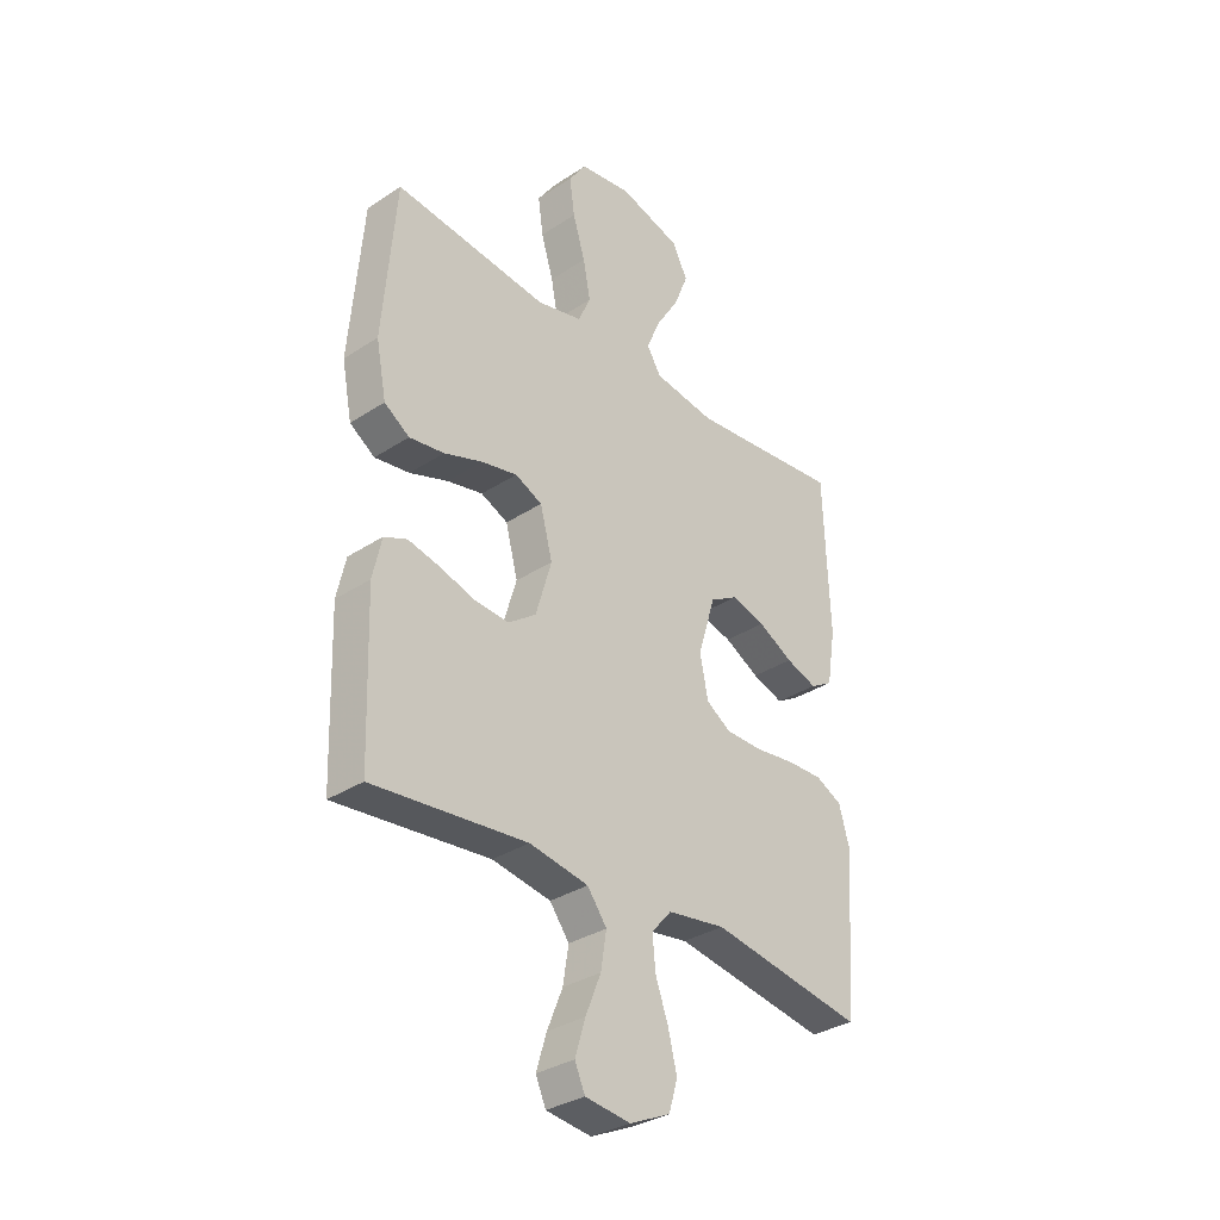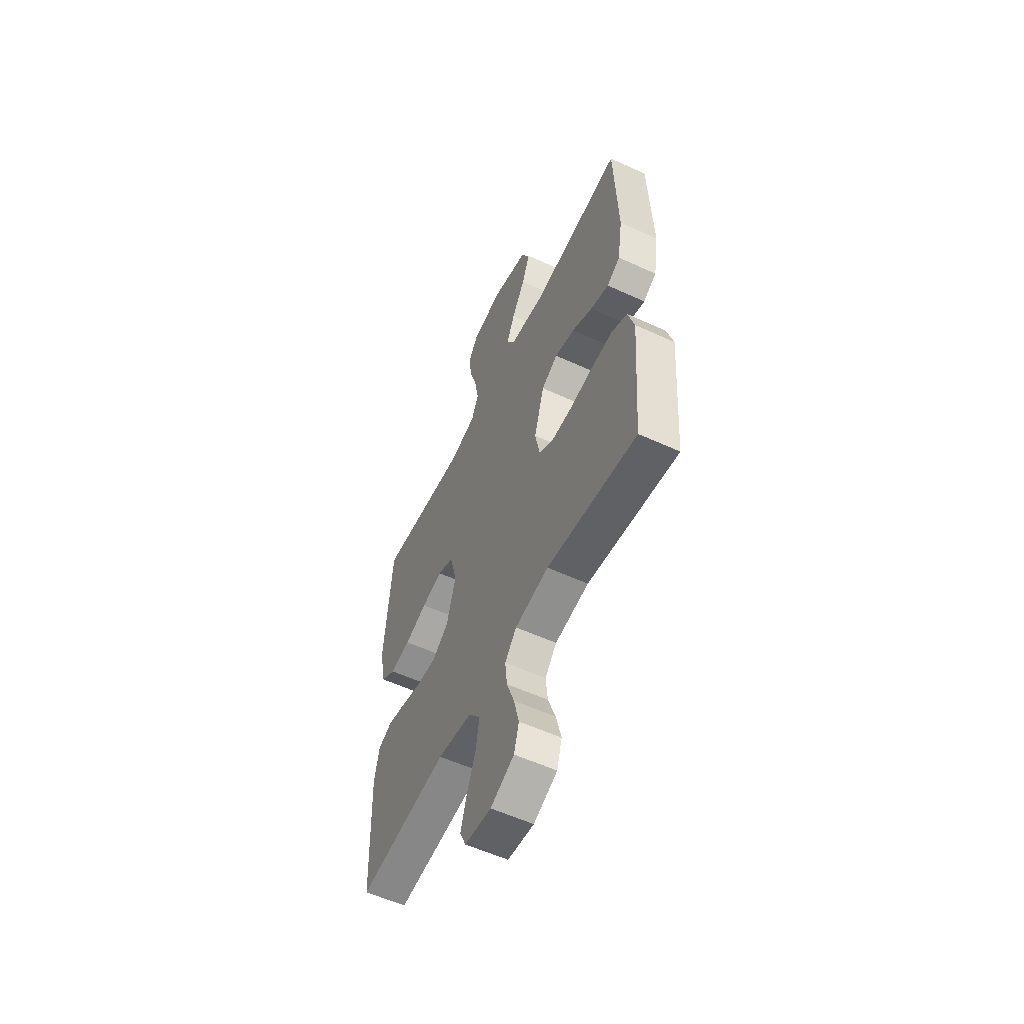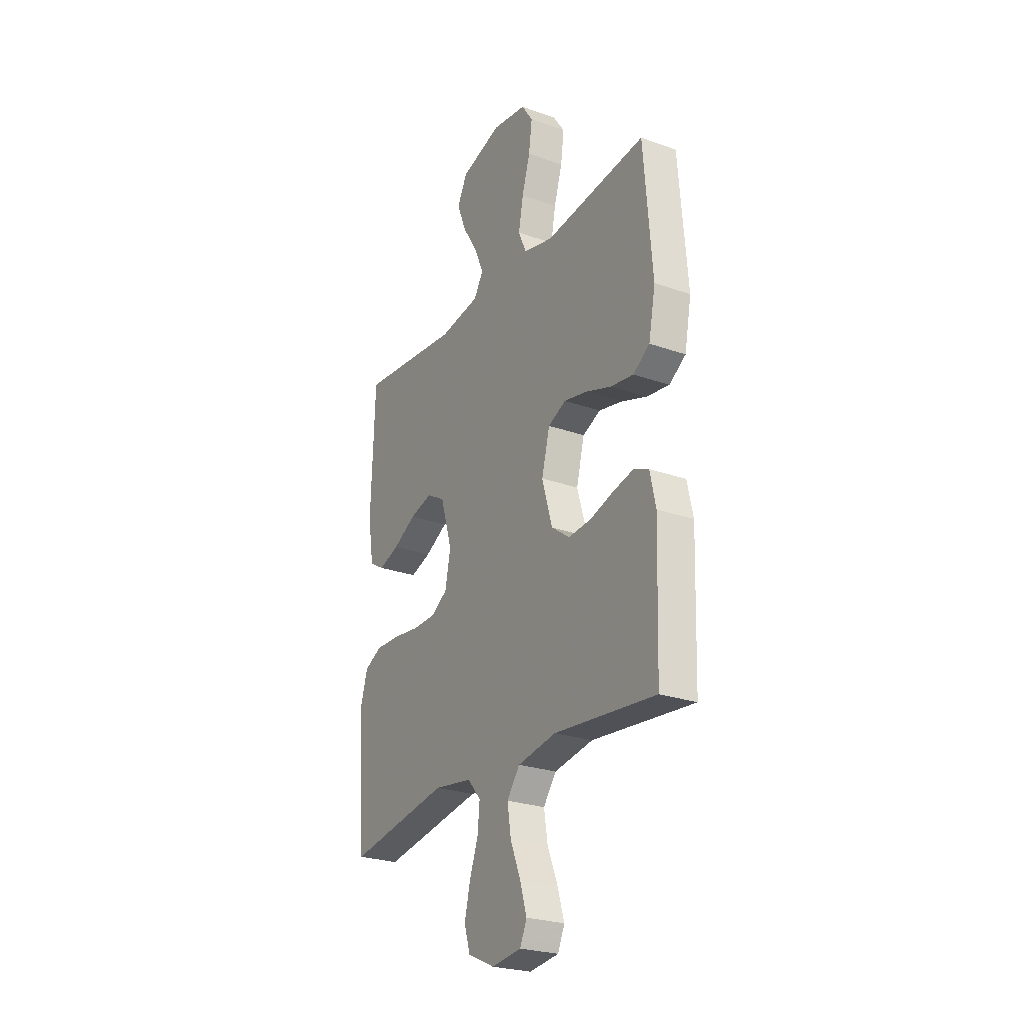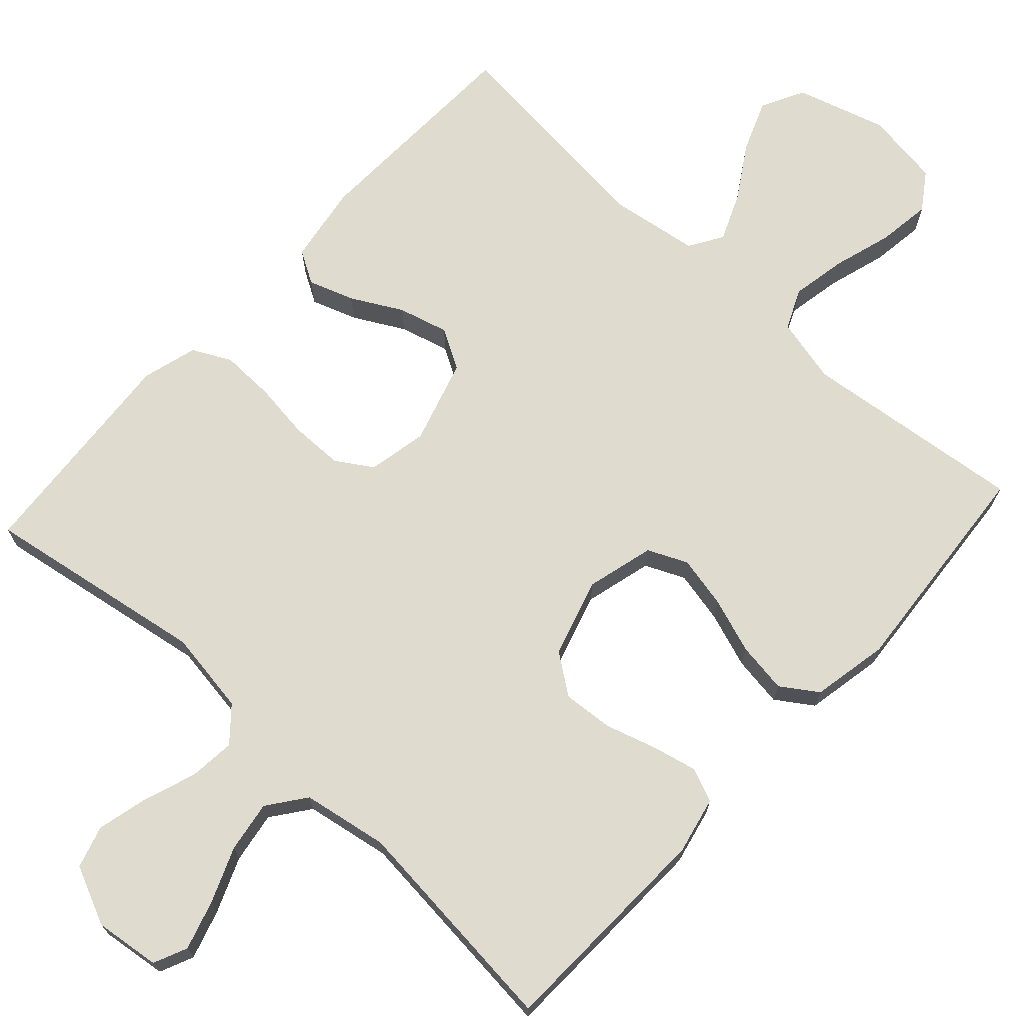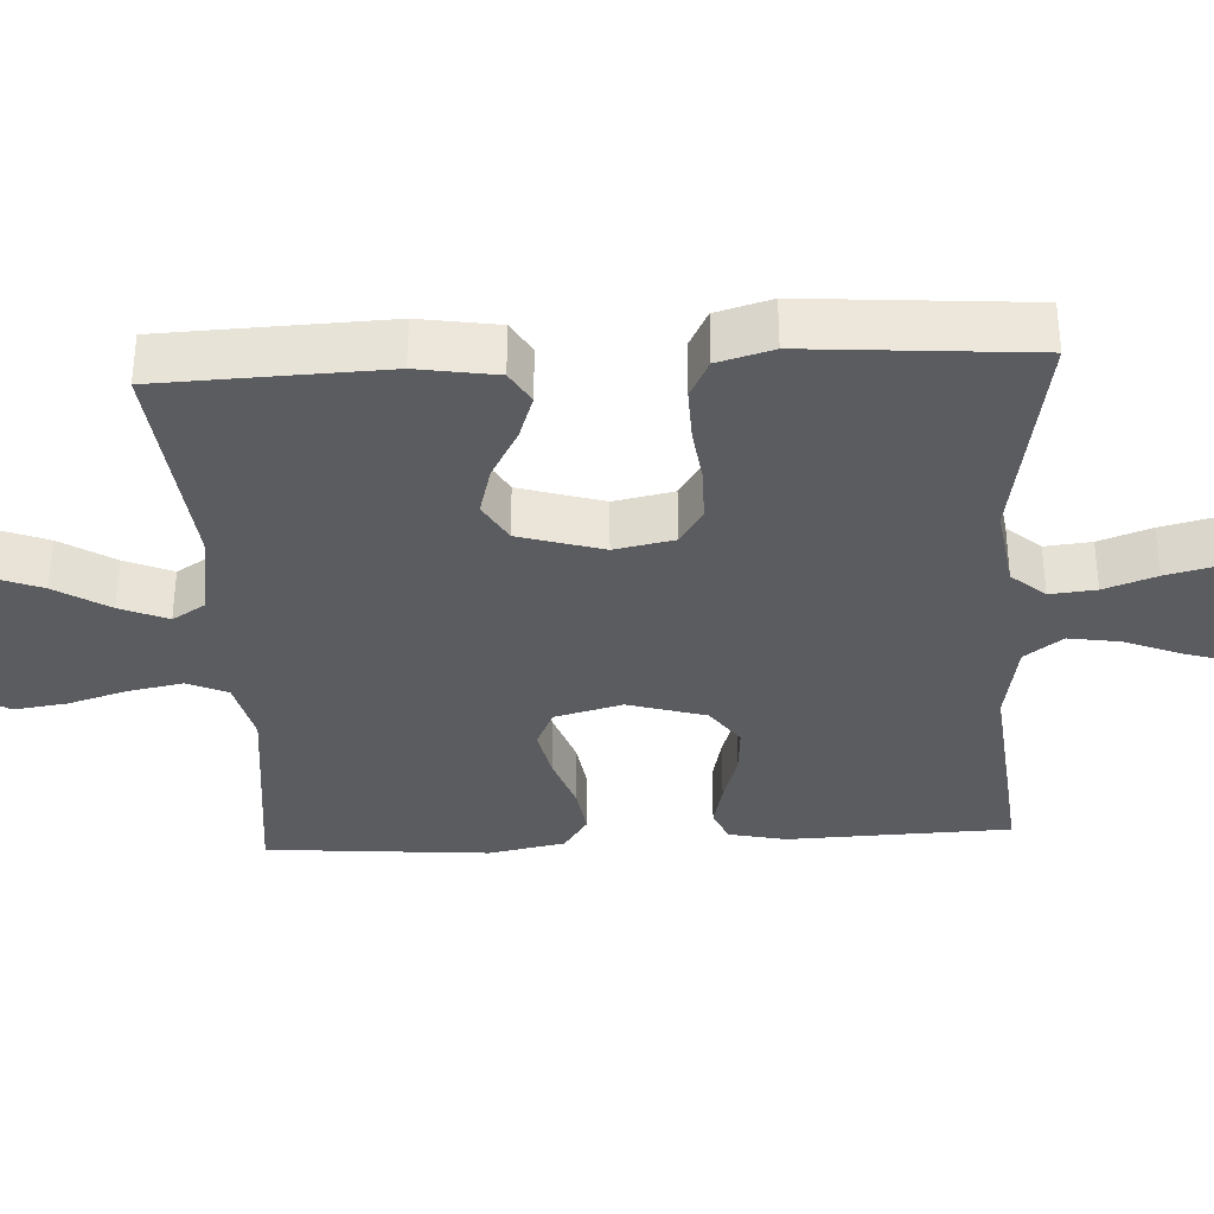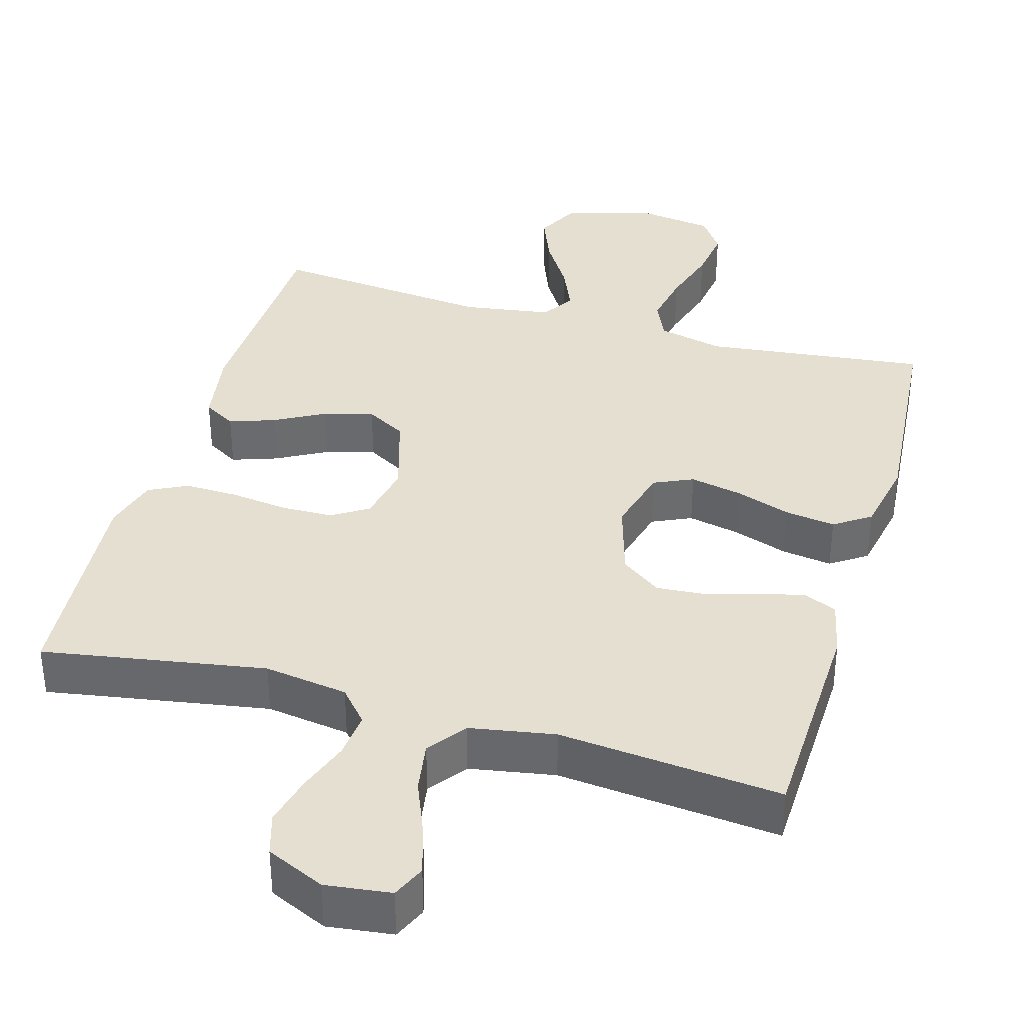
<metadata>
{"format":"obj","ext":"obj","renderer":"f3d","projection":"perspective","resolution":1024,"background":"white","views":[{"elev":-33.0,"azim":-47.9,"up":"+Z"},{"elev":-57.1,"azim":64.5,"up":"+Z"},{"elev":-25.3,"azim":-119.9,"up":"+Z"},{"elev":70.5,"azim":-137.5,"up":"+Y"},{"elev":-34.6,"azim":93.1,"up":"+Y"},{"elev":36.8,"azim":-164.0,"up":"+Y"}]}
</metadata>
<code>
v -0.5 0.07 -0.5
v -0.51 0.07 -0.2
v -0.493 0.07 -0.123
v -0.448 0.07 -0.104
v -0.387 0.07 -0.118
v -0.318 0.07 -0.139
v -0.251 0.07 -0.144
v -0.197 0.07 -0.105
v -0.166 0.07 0
v -0.19 0.07 0.091
v -0.243 0.07 0.115
v -0.313 0.07 0.1
v -0.388 0.07 0.074
v -0.456 0.07 0.064
v -0.505 0.07 0.097
v -0.525 0.07 0.2
v -0.5 0.07 0.5
v -0.2 0.07 0.466
v -0.112 0.07 0.487
v -0.088 0.07 0.541
v -0.102 0.07 0.615
v -0.126 0.07 0.694
v -0.136 0.07 0.766
v -0.102 0.07 0.816
v 0 0.07 0.831
v 0.121 0.07 0.795
v 0.151 0.07 0.737
v 0.124 0.07 0.668
v 0.079 0.07 0.596
v 0.052 0.07 0.532
v 0.08 0.07 0.487
v 0.2 0.07 0.469
v 0.5 0.07 0.5
v 0.511 0.07 0.2
v 0.494 0.07 0.094
v 0.45 0.07 0.068
v 0.389 0.07 0.089
v 0.321 0.07 0.126
v 0.254 0.07 0.144
v 0.2 0.07 0.113
v 0.166 0.07 0
v 0.182 0.07 -0.08
v 0.231 0.07 -0.111
v 0.301 0.07 -0.112
v 0.378 0.07 -0.102
v 0.45 0.07 -0.1
v 0.502 0.07 -0.126
v 0.523 0.07 -0.2
v 0.5 0.07 -0.5
v 0.2 0.07 -0.45
v 0.087 0.07 -0.467
v 0.048 0.07 -0.512
v 0.054 0.07 -0.574
v 0.079 0.07 -0.644
v 0.096 0.07 -0.713
v 0.079 0.07 -0.77
v 0 0.07 -0.806
v -0.088 0.07 -0.795
v -0.108 0.07 -0.75
v -0.088 0.07 -0.684
v -0.058 0.07 -0.61
v -0.047 0.07 -0.541
v -0.085 0.07 -0.49
v -0.2 0.07 -0.47
v -0.5 0 -0.5
v -0.51 0 -0.2
v -0.493 0 -0.123
v -0.448 0 -0.104
v -0.387 0 -0.118
v -0.318 0 -0.139
v -0.251 0 -0.144
v -0.197 0 -0.105
v -0.166 0 0
v -0.19 0 0.091
v -0.243 0 0.115
v -0.313 0 0.1
v -0.388 0 0.074
v -0.456 0 0.064
v -0.505 0 0.097
v -0.525 0 0.2
v -0.5 0 0.5
v -0.2 0 0.466
v -0.112 0 0.487
v -0.088 0 0.541
v -0.102 0 0.615
v -0.126 0 0.694
v -0.136 0 0.766
v -0.102 0 0.816
v 0 0 0.831
v 0.121 0 0.795
v 0.151 0 0.737
v 0.124 0 0.668
v 0.079 0 0.596
v 0.052 0 0.532
v 0.08 0 0.487
v 0.2 0 0.469
v 0.5 0 0.5
v 0.511 0 0.2
v 0.494 0 0.094
v 0.45 0 0.068
v 0.389 0 0.089
v 0.321 0 0.126
v 0.254 0 0.144
v 0.2 0 0.113
v 0.166 0 0
v 0.182 0 -0.08
v 0.231 0 -0.111
v 0.301 0 -0.112
v 0.378 0 -0.102
v 0.45 0 -0.1
v 0.502 0 -0.126
v 0.523 0 -0.2
v 0.5 0 -0.5
v 0.2 0 -0.45
v 0.087 0 -0.467
v 0.048 0 -0.512
v 0.054 0 -0.574
v 0.079 0 -0.644
v 0.096 0 -0.713
v 0.079 0 -0.77
v 0 0 -0.806
v -0.088 0 -0.795
v -0.108 0 -0.75
v -0.088 0 -0.684
v -0.058 0 -0.61
v -0.047 0 -0.541
v -0.085 0 -0.49
v -0.2 0 -0.47
f 59 60 61
f 58 59 61
f 57 58 61
f 56 57 61
f 55 56 61
f 54 55 61
f 53 54 61
f 52 53 61 62
f 51 52 62 63
f 48 49 50
f 47 48 50
f 46 47 50
f 45 46 50
f 44 45 50
f 51 63 64
f 50 51 64
f 44 50 64
f 43 44 64
f 36 37 38
f 35 36 38
f 34 35 38
f 33 34 38
f 32 33 38
f 31 32 38 39
f 30 31 39 40
f 27 28 29
f 26 27 29
f 25 26 29
f 24 25 29
f 23 24 29
f 22 23 29
f 21 22 29
f 20 21 29 30
f 30 40 41
f 20 30 41
f 19 20 41
f 16 17 18
f 15 16 18
f 14 15 18
f 13 14 18
f 12 13 18
f 11 12 18 19
f 4 5 6
f 3 4 6
f 2 3 6
f 1 2 6
f 64 1 6
f 64 6 7
f 64 7 8
f 43 64 8
f 42 43 8
f 41 42 8 9
f 10 11 19 41
f 9 10 41
f 125 124 123
f 125 123 122
f 125 122 121
f 125 121 120
f 125 120 119
f 125 119 118
f 125 118 117
f 126 125 117 116
f 127 126 116 115
f 114 113 112
f 114 112 111
f 114 111 110
f 114 110 109
f 114 109 108
f 128 127 115
f 128 115 114
f 128 114 108
f 128 108 107
f 102 101 100
f 102 100 99
f 102 99 98
f 102 98 97
f 102 97 96
f 103 102 96 95
f 104 103 95 94
f 93 92 91
f 93 91 90
f 93 90 89
f 93 89 88
f 93 88 87
f 93 87 86
f 93 86 85
f 94 93 85 84
f 105 104 94
f 105 94 84
f 105 84 83
f 82 81 80
f 82 80 79
f 82 79 78
f 82 78 77
f 82 77 76
f 83 82 76 75
f 70 69 68
f 70 68 67
f 70 67 66
f 70 66 65
f 70 65 128
f 71 70 128
f 72 71 128
f 72 128 107
f 72 107 106
f 73 72 106 105
f 105 83 75 74
f 105 74 73
f 1 65 66 2
f 2 66 67 3
f 3 67 68 4
f 4 68 69 5
f 5 69 70 6
f 6 70 71 7
f 7 71 72 8
f 8 72 73 9
f 9 73 74 10
f 10 74 75 11
f 11 75 76 12
f 12 76 77 13
f 13 77 78 14
f 14 78 79 15
f 15 79 80 16
f 16 80 81 17
f 17 81 82 18
f 18 82 83 19
f 19 83 84 20
f 20 84 85 21
f 21 85 86 22
f 22 86 87 23
f 23 87 88 24
f 24 88 89 25
f 25 89 90 26
f 26 90 91 27
f 27 91 92 28
f 28 92 93 29
f 29 93 94 30
f 30 94 95 31
f 31 95 96 32
f 32 96 97 33
f 33 97 98 34
f 34 98 99 35
f 35 99 100 36
f 36 100 101 37
f 37 101 102 38
f 38 102 103 39
f 39 103 104 40
f 40 104 105 41
f 41 105 106 42
f 42 106 107 43
f 43 107 108 44
f 44 108 109 45
f 45 109 110 46
f 46 110 111 47
f 47 111 112 48
f 48 112 113 49
f 49 113 114 50
f 50 114 115 51
f 51 115 116 52
f 52 116 117 53
f 53 117 118 54
f 54 118 119 55
f 55 119 120 56
f 56 120 121 57
f 57 121 122 58
f 58 122 123 59
f 59 123 124 60
f 60 124 125 61
f 61 125 126 62
f 62 126 127 63
f 63 127 128 64
f 64 128 65 1

</code>
